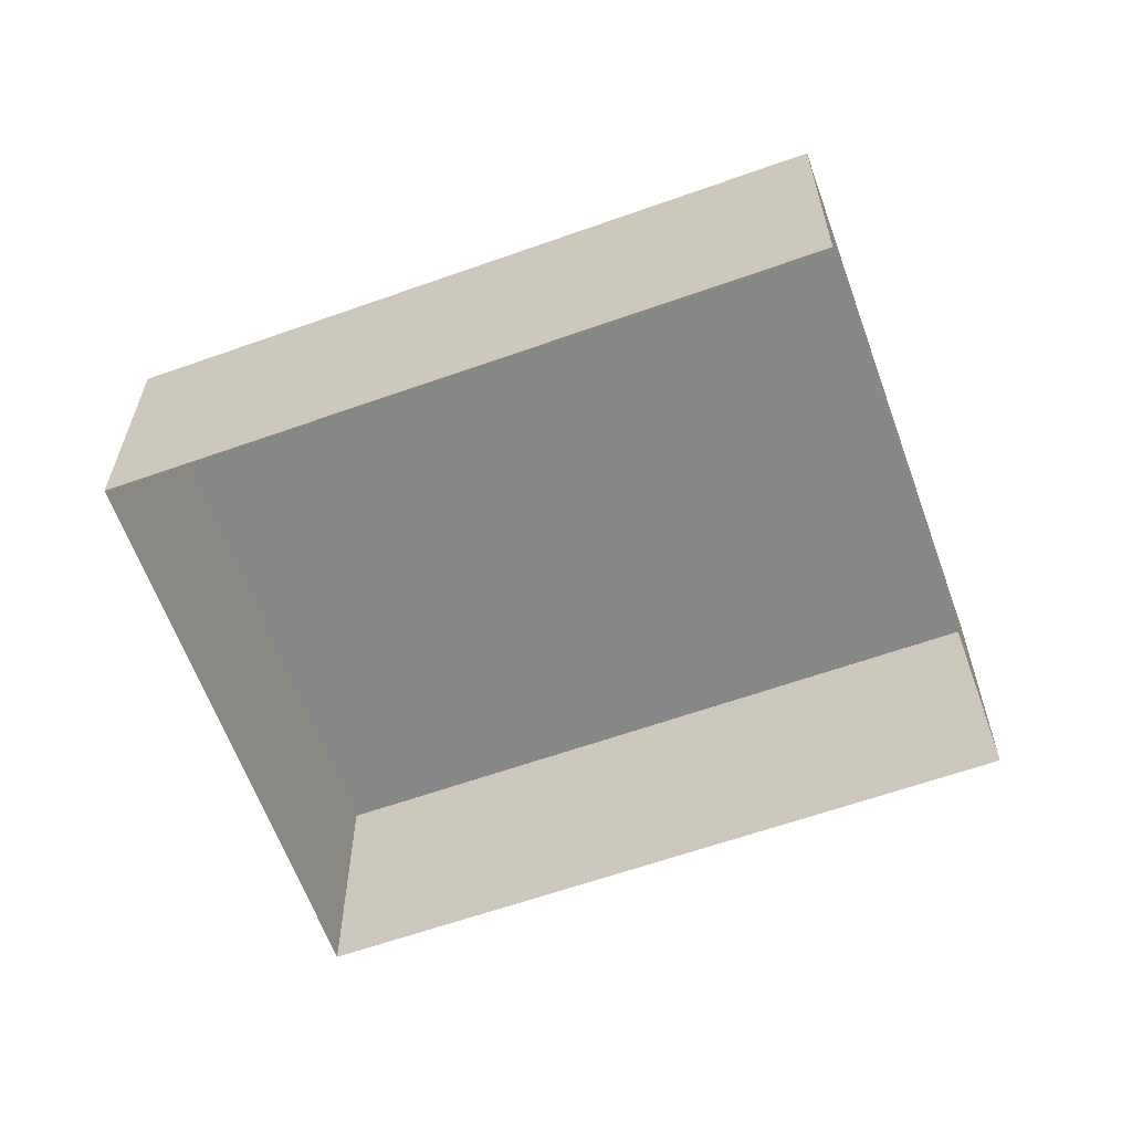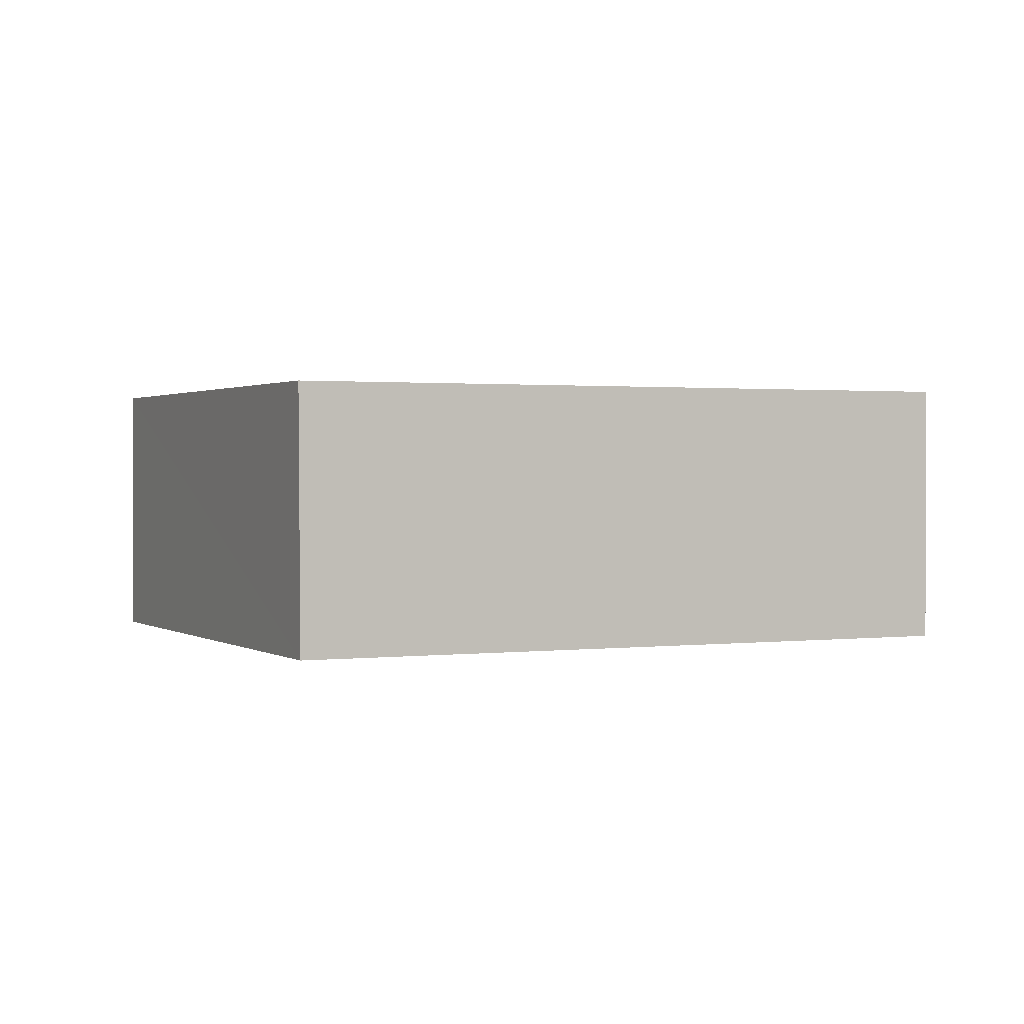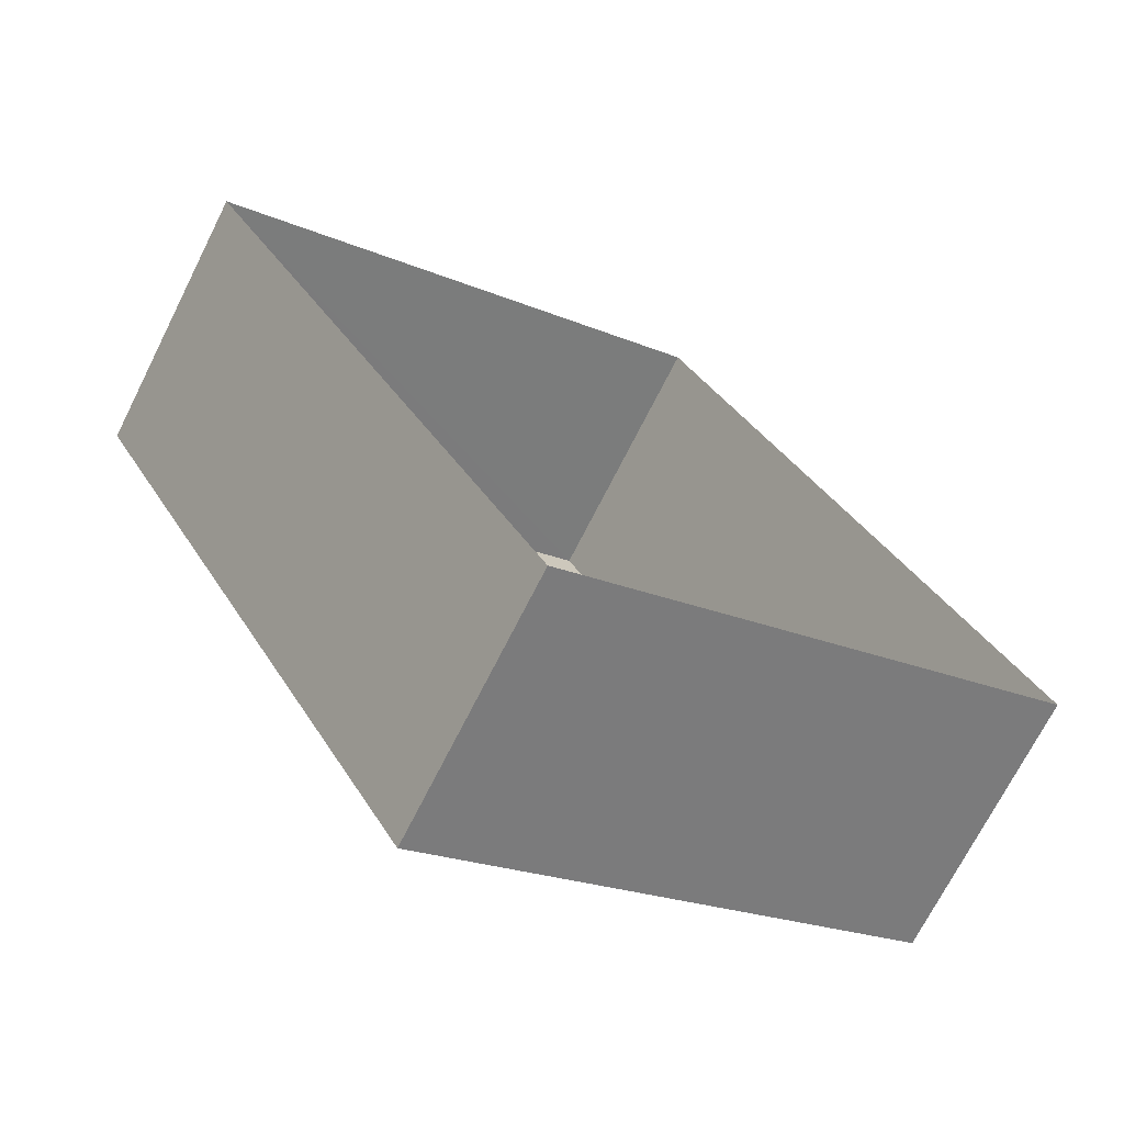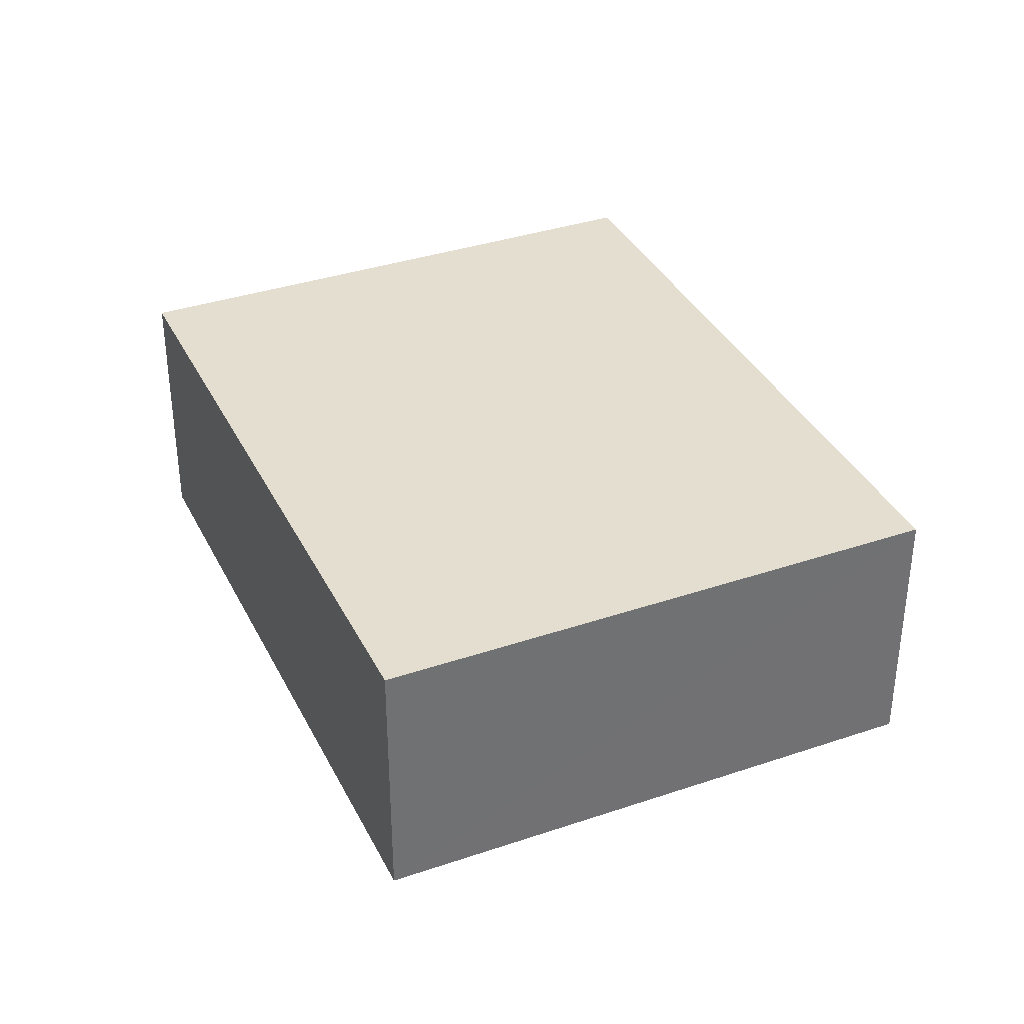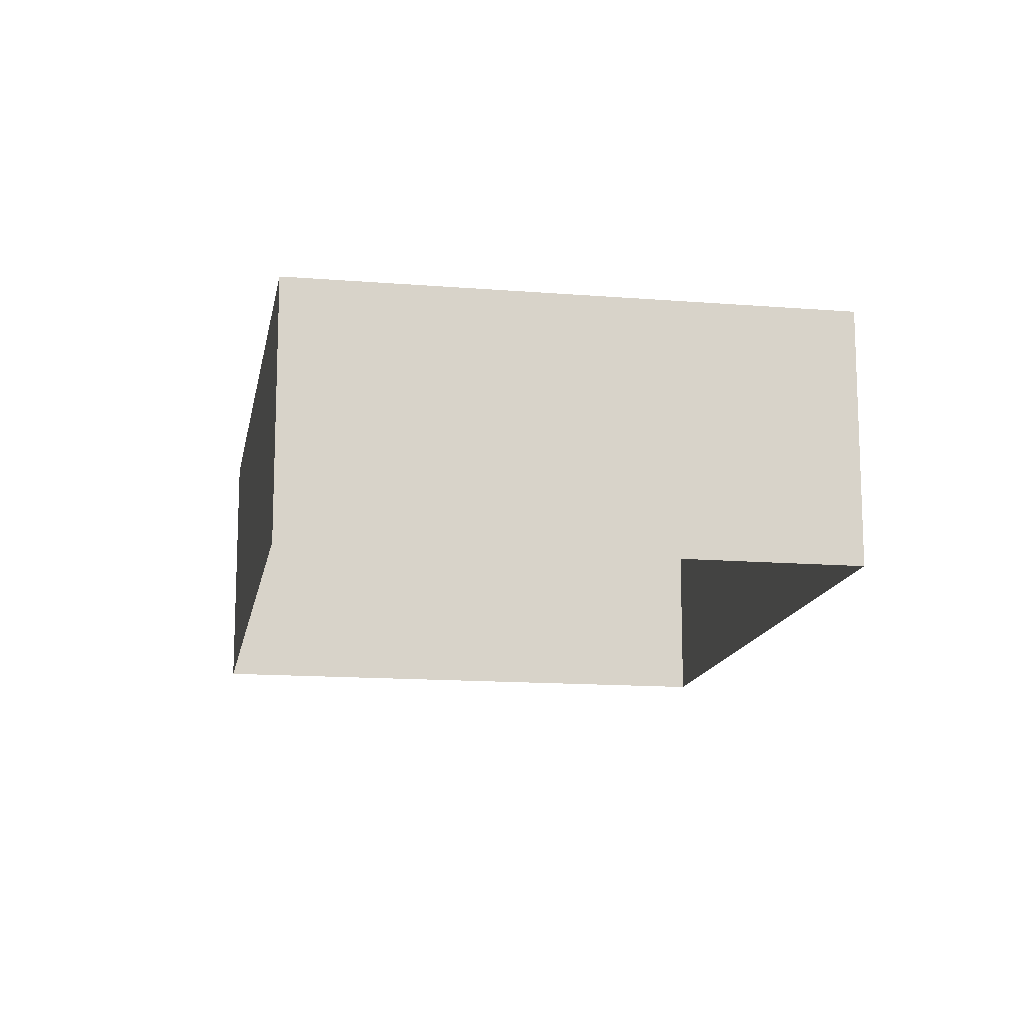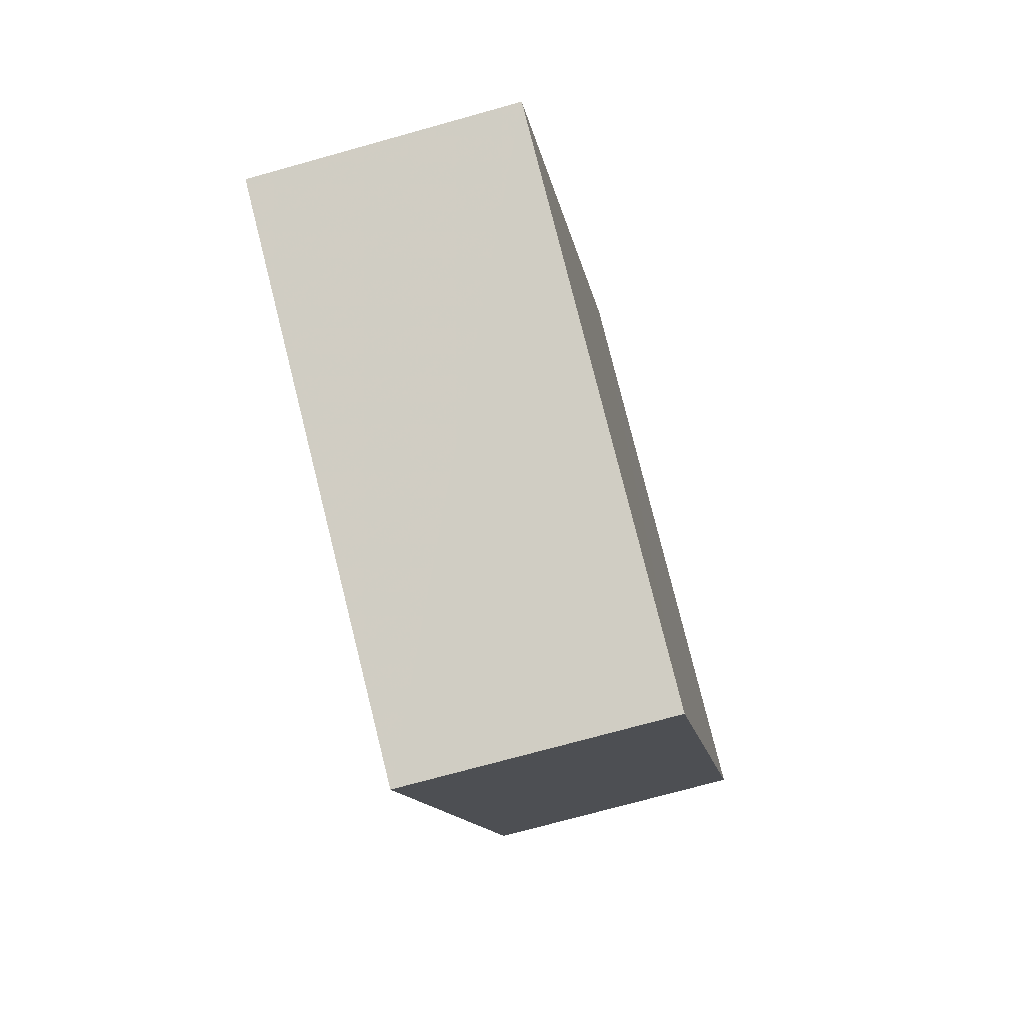
<metadata>
{"format":"obj","ext":"obj","renderer":"f3d","projection":"perspective","resolution":1024,"background":"white","views":[{"elev":-62.3,"azim":-99.2,"up":"+Z"},{"elev":1.1,"azim":35.8,"up":"+Z"},{"elev":-71.0,"azim":153.3,"up":"+Y"},{"elev":36.3,"azim":127.1,"up":"+Z"},{"elev":-14.2,"azim":140.9,"up":"+Z"},{"elev":-72.7,"azim":-74.0,"up":"+Y"}]}
</metadata>
<code>
v -3.148e+05 4.091e+04 14.78
v -3.148e+05 4.091e+04 14.79
v -3.148e+05 4.092e+04 14.79
v -3.148e+05 4.092e+04 14.79
v -3.148e+05 4.091e+04 17.41
v -3.148e+05 4.092e+04 17.41
v -3.148e+05 4.092e+04 17.41
v -3.148e+05 4.091e+04 17.41
f 1 2 3
f 4 1 3
f 5 6 7
f 8 5 7
f 8 2 1
f 5 8 1
f 7 3 2
f 8 7 2
f 6 1 4
f 6 5 1
f 7 4 3
f 7 6 4

</code>
